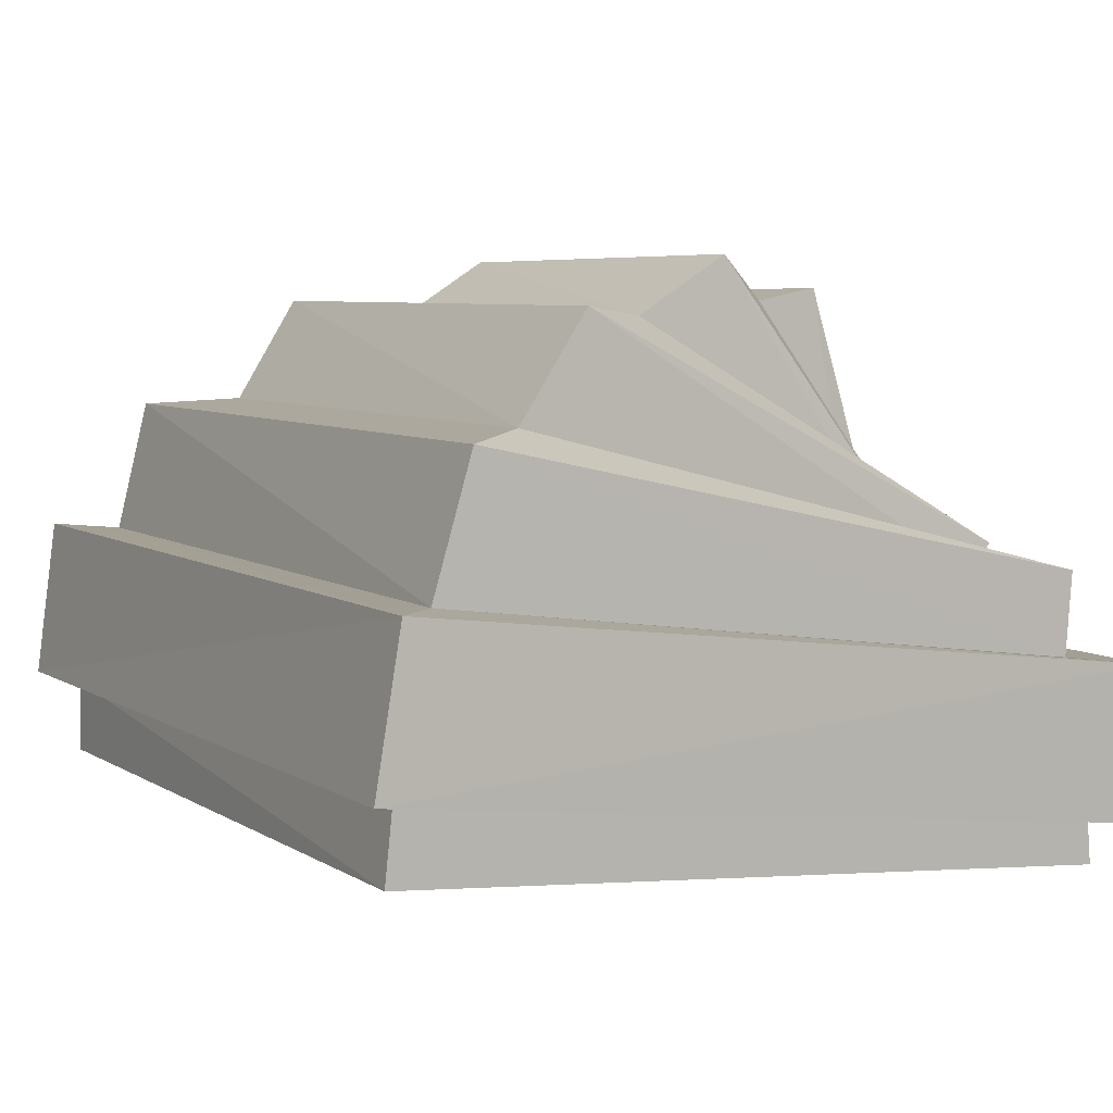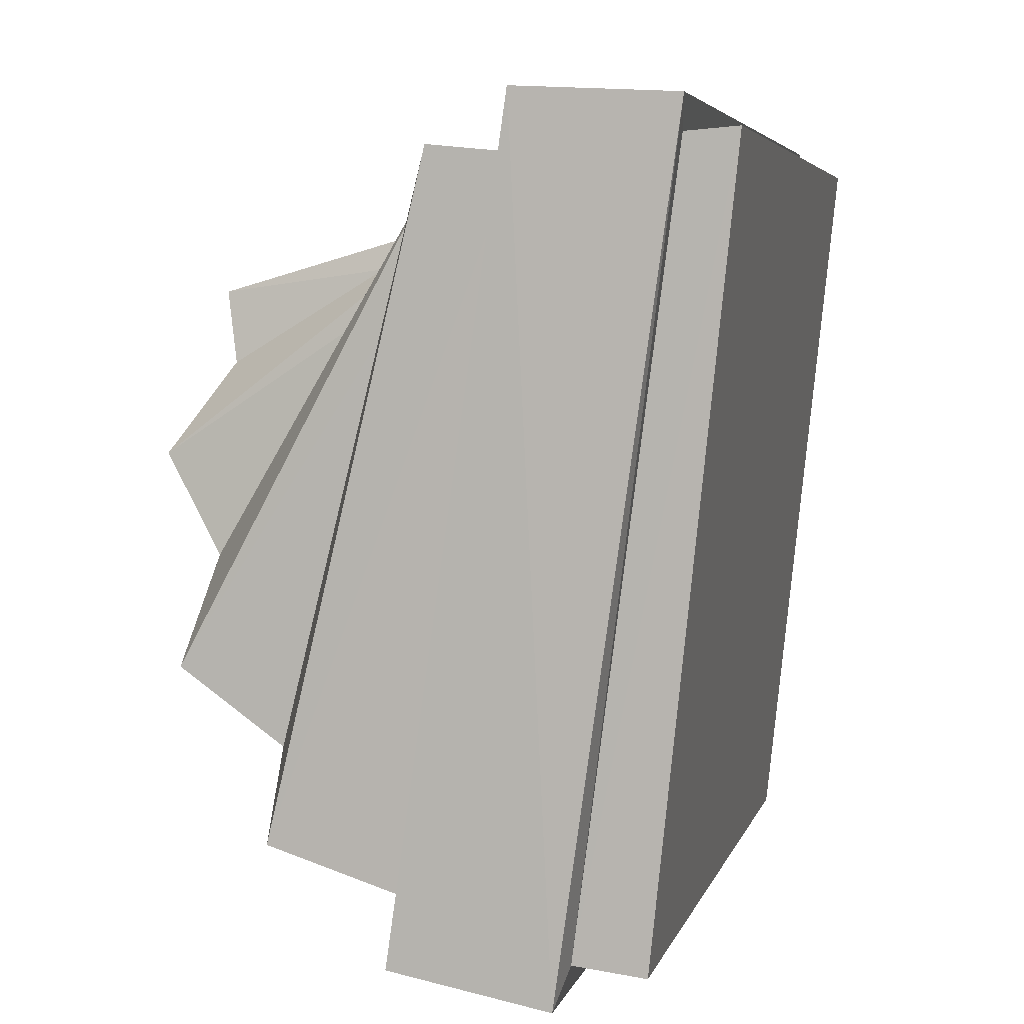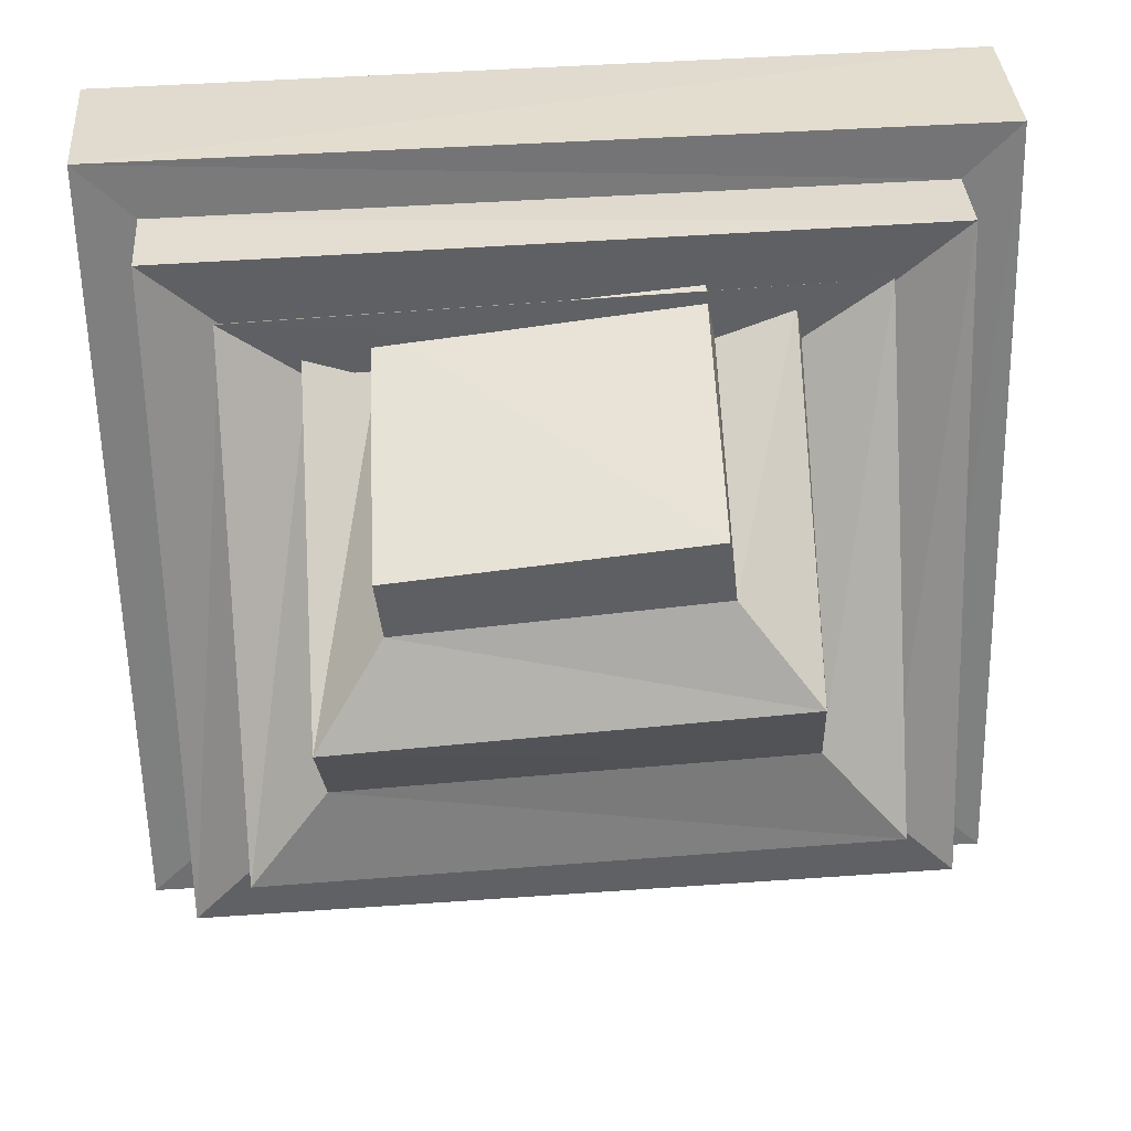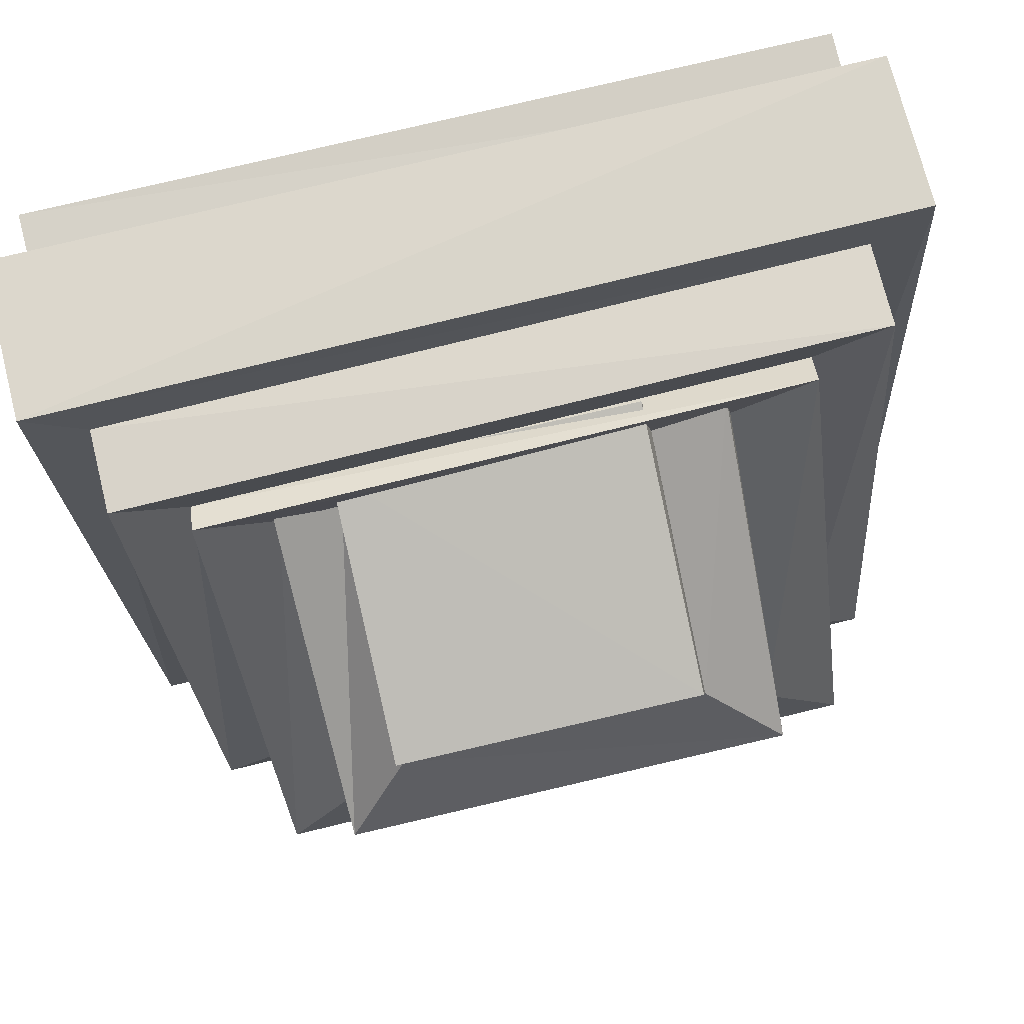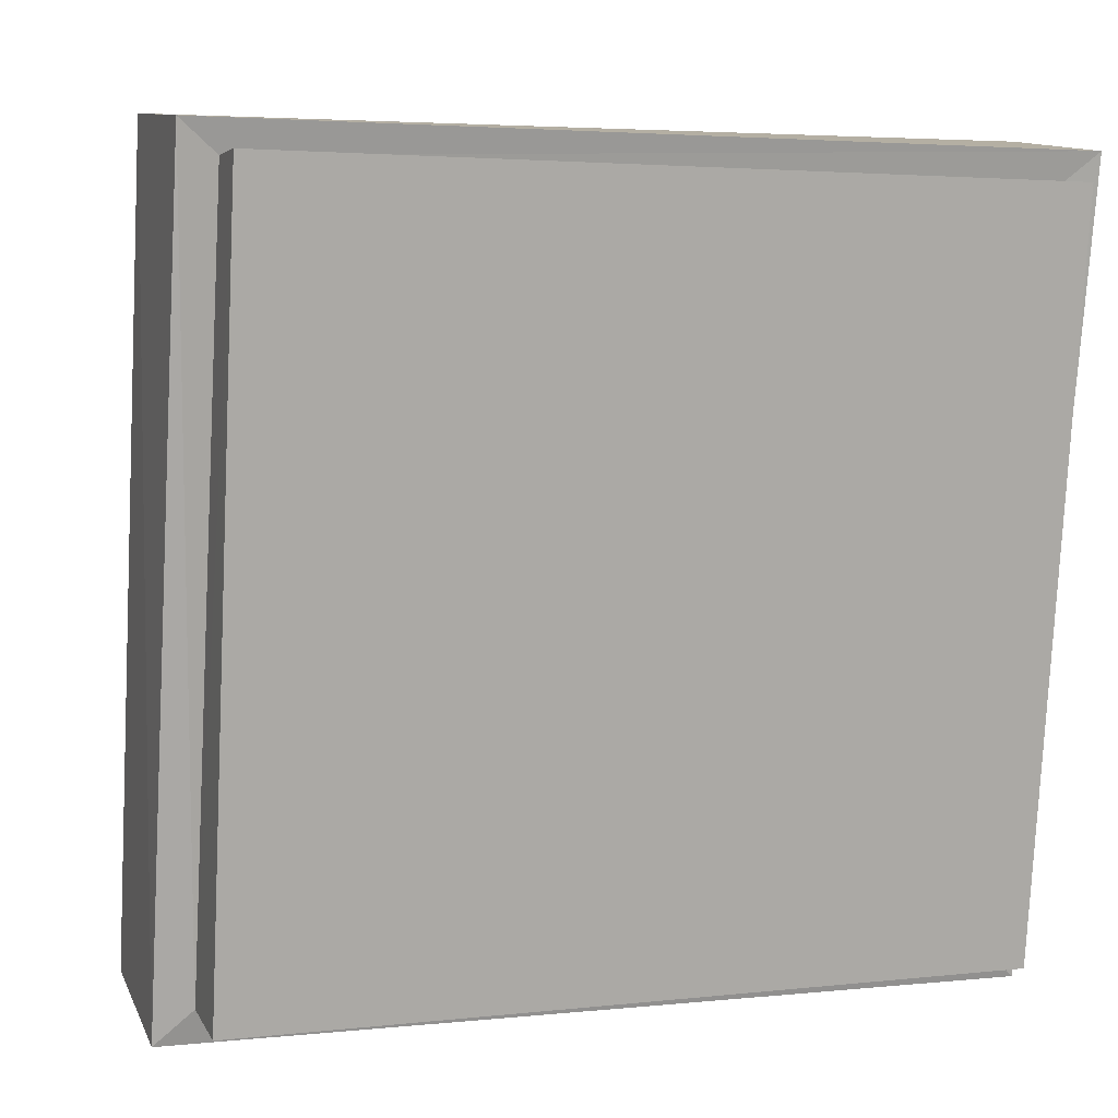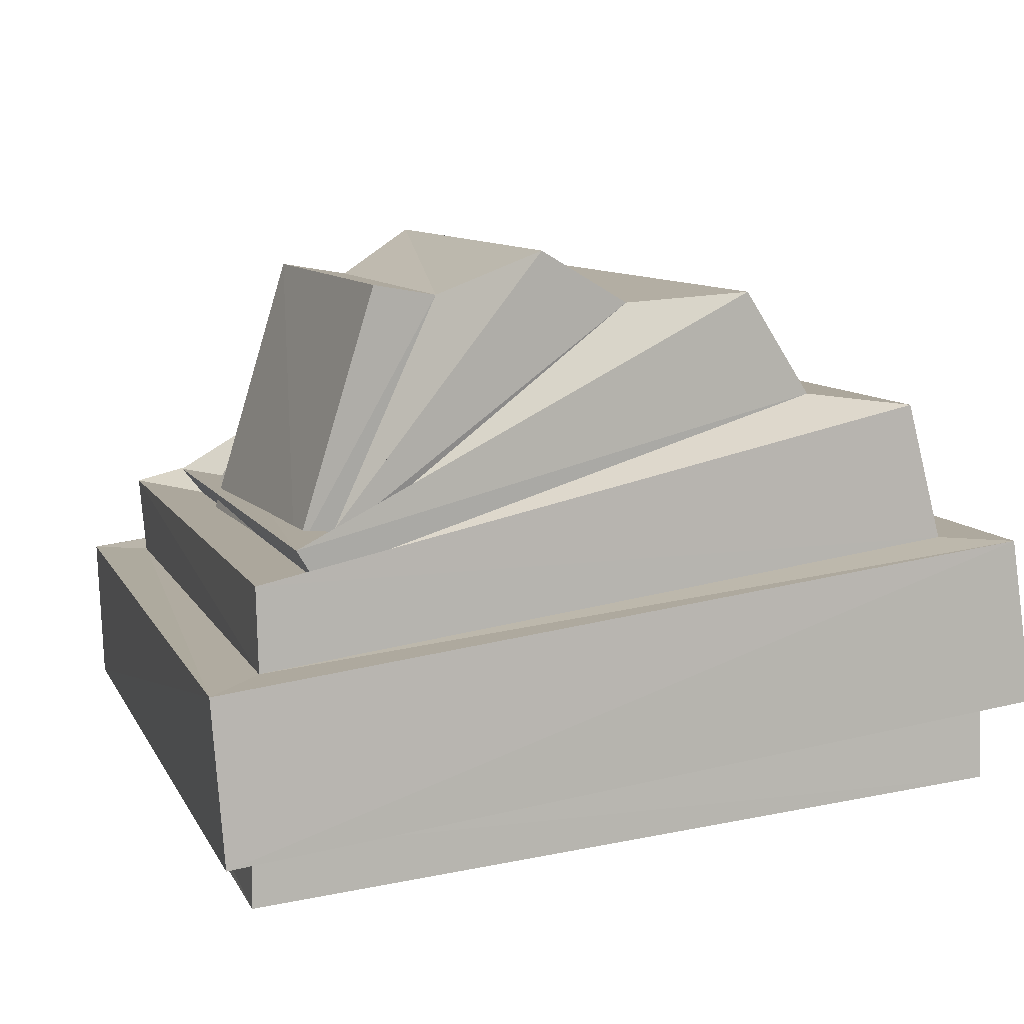
<metadata>
{"format":"obj","ext":"obj","renderer":"f3d","projection":"perspective","resolution":1024,"background":"white","views":[{"elev":8.1,"azim":-118.5,"up":"+Y"},{"elev":6.0,"azim":-78.6,"up":"+Z"},{"elev":38.5,"azim":175.3,"up":"+Z"},{"elev":76.3,"azim":165.1,"up":"+Z"},{"elev":7.1,"azim":-20.8,"up":"+Z"},{"elev":7.2,"azim":74.5,"up":"+Y"}]}
</metadata>
<code>
o SlimeNew_Cube
v -0.4907 0.05083 0.4384
v -0.4655 0.2433 0.4178
v -0.504 0.1709 -0.5071
v -0.4739 0.3726 -0.4461
v 0.4972 0.01898 0.4132
v 0.474 0.2228 0.3987
v 0.4848 0.1383 -0.5222
v 0.4654 0.3517 -0.468
v -0.5351 0.2395 0.4877
v -0.5453 0.3796 -0.5129
v 0.5352 0.3535 -0.5371
v 0.5458 0.2135 0.4676
v -0.3737 0.3392 0.343
v -0.3789 0.5486 -0.2921
v 0.3813 0.5298 -0.3219
v 0.3865 0.3206 0.3169
v -0.462 0.3499 0.4279
v -0.4689 0.5431 -0.3923
v 0.4686 0.5199 -0.4243
v 0.4758 0.3269 0.4021
v -0.2687 0.3682 0.2935
v -0.2677 0.6627 -0.07324
v 0.2922 0.6438 -0.109
v 0.2913 0.3495 0.2595
v -0.3683 0.3761 0.3733
v -0.3711 0.6811 -0.1992
v 0.3879 0.6595 -0.2373
v 0.391 0.3548 0.3383
v -0.1701 0.3593 0.2999
v -0.1606 0.6719 0.1643
v 0.2193 0.6535 0.123
v 0.2104 0.3387 0.2627
v -0.262 0.3611 0.3386
v -0.2546 0.7334 0.05318
v 0.3032 0.7104 0.006379
v 0.2963 0.3368 0.2953
v -0.1611 0.3426 0.354
v -0.148 0.6861 0.2547
v 0.2286 0.6668 0.2063
v 0.2169 0.3193 0.3092
v -0.5513 0.1842 -0.5494
v -0.5371 0.0435 0.4786
v 0.5307 0.1493 -0.5674
v 0.5441 0.009368 0.4511
v -0.5053 0.08197 -0.5174
v -0.4917 -0.01442 0.4438
v 0.4848 0.04367 -0.5251
v 0.4964 -0.05138 0.4143
f 9 41 42
f 10 43 41
f 11 44 43
f 12 42 44
f 7 45 3
f 6 17 2
f 4 9 2
f 8 10 4
f 6 11 8
f 2 12 6
f 15 28 16
f 4 19 8
f 8 20 6
f 2 18 4
f 14 17 13
f 15 18 14
f 16 19 15
f 13 20 16
f 23 36 24
f 13 26 14
f 16 25 13
f 14 27 15
f 22 25 21
f 23 26 22
f 24 27 23
f 21 28 24
f 32 37 29
f 21 34 22
f 24 33 21
f 22 35 23
f 30 33 29
f 31 34 30
f 32 35 31
f 29 36 32
f 38 40 39
f 30 39 31
f 31 40 32
f 29 38 30
f 3 42 41
f 7 41 43
f 5 43 44
f 1 44 42
f 47 46 45
f 5 47 7
f 3 46 1
f 1 48 5
f 9 10 41
f 10 11 43
f 11 12 44
f 12 9 42
f 7 47 45
f 6 20 17
f 4 10 9
f 8 11 10
f 6 12 11
f 2 9 12
f 15 27 28
f 4 18 19
f 8 19 20
f 2 17 18
f 14 18 17
f 15 19 18
f 16 20 19
f 13 17 20
f 23 35 36
f 13 25 26
f 16 28 25
f 14 26 27
f 22 26 25
f 23 27 26
f 24 28 27
f 21 25 28
f 32 40 37
f 21 33 34
f 24 36 33
f 22 34 35
f 30 34 33
f 31 35 34
f 32 36 35
f 29 33 36
f 38 37 40
f 30 38 39
f 31 39 40
f 29 37 38
f 3 1 42
f 7 3 41
f 5 7 43
f 1 5 44
f 47 48 46
f 5 48 47
f 3 45 46
f 1 46 48

</code>
